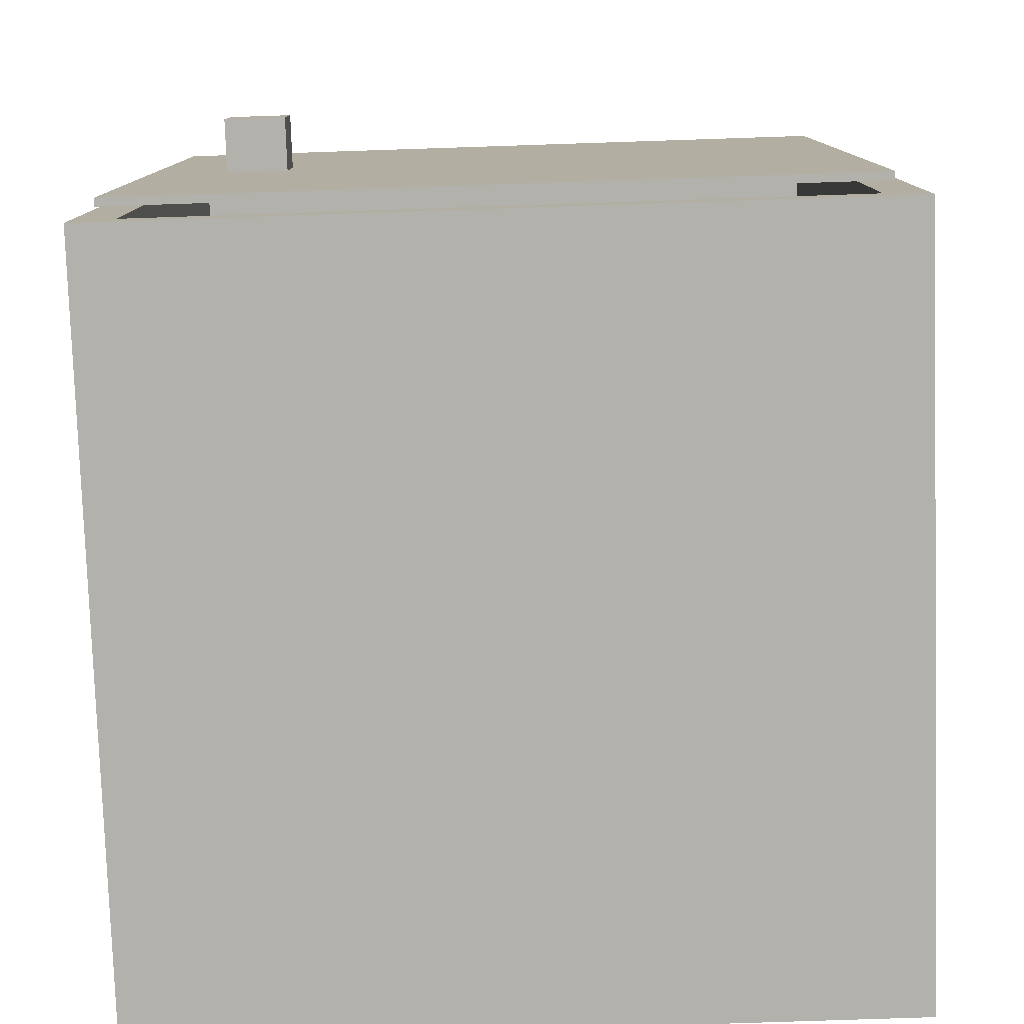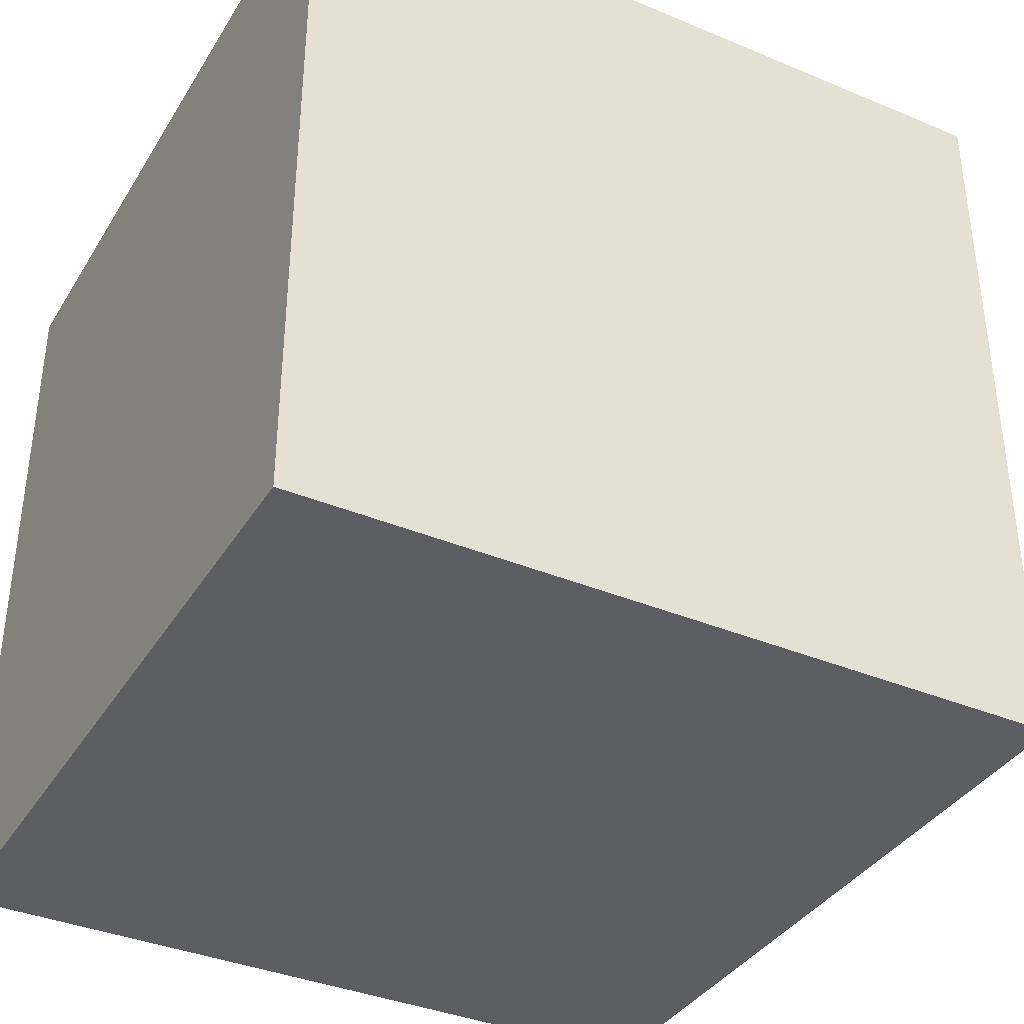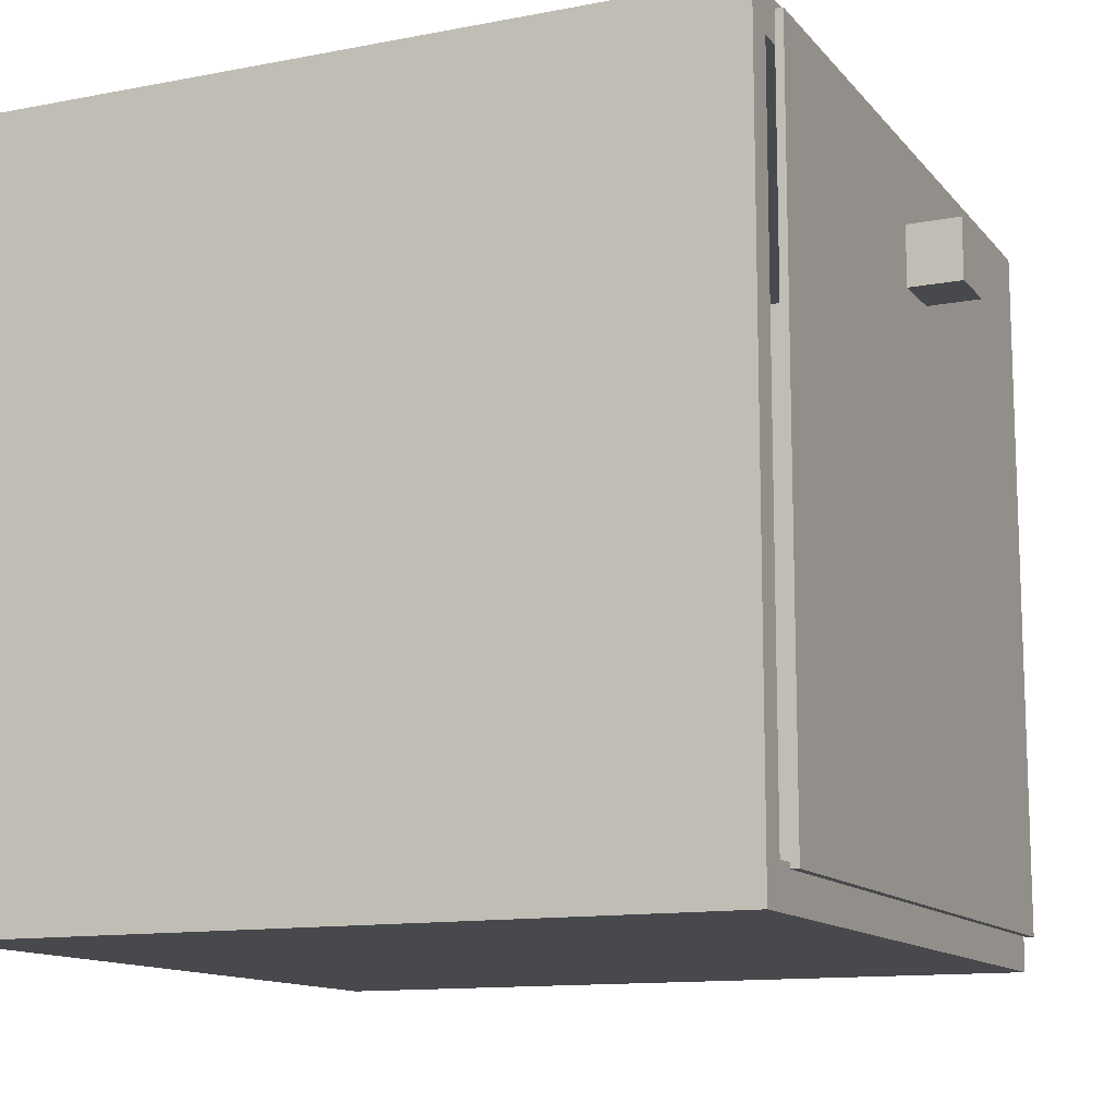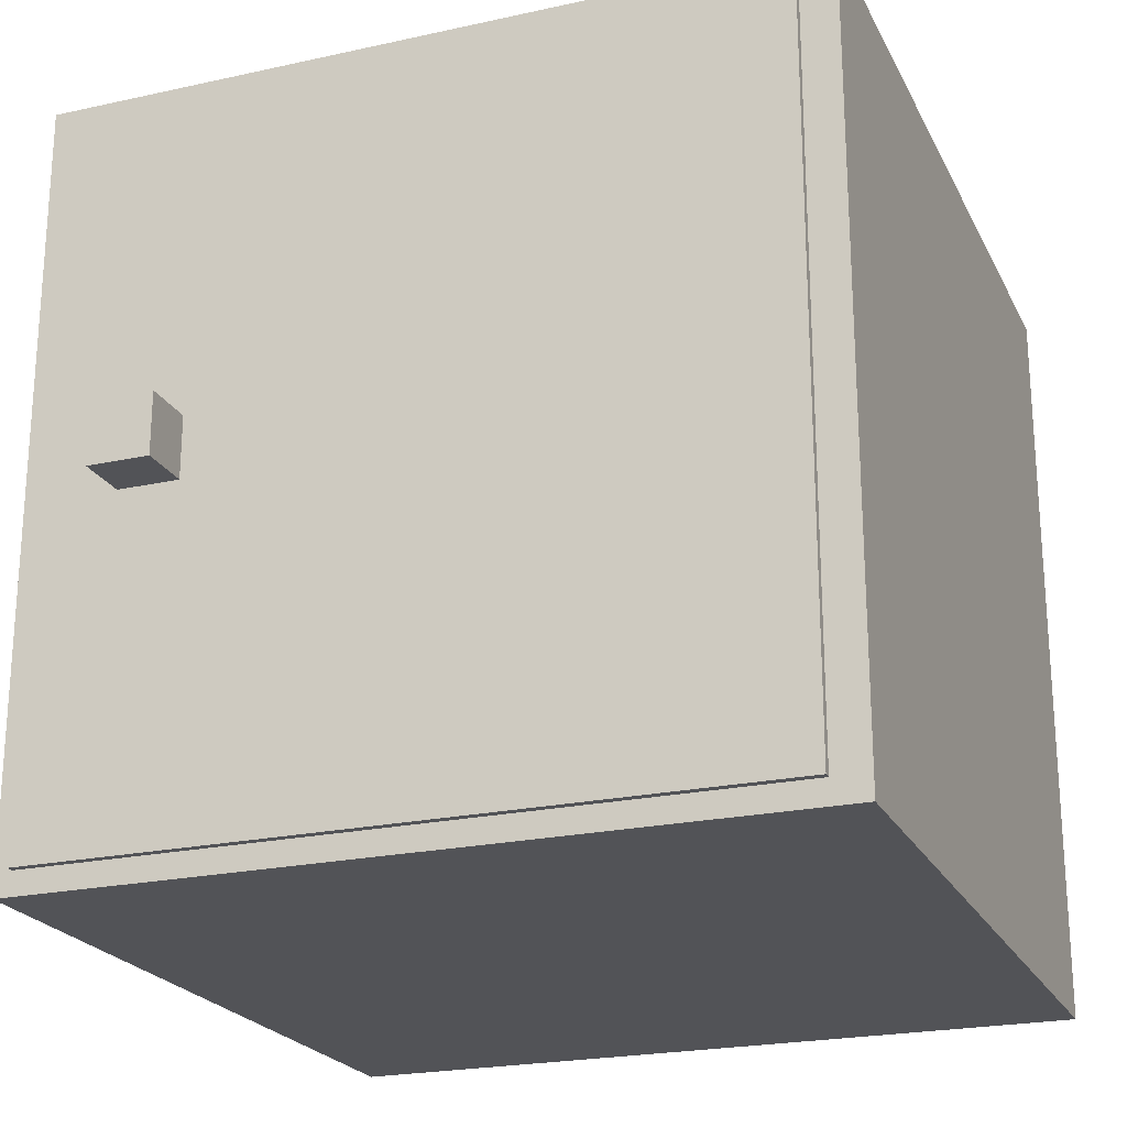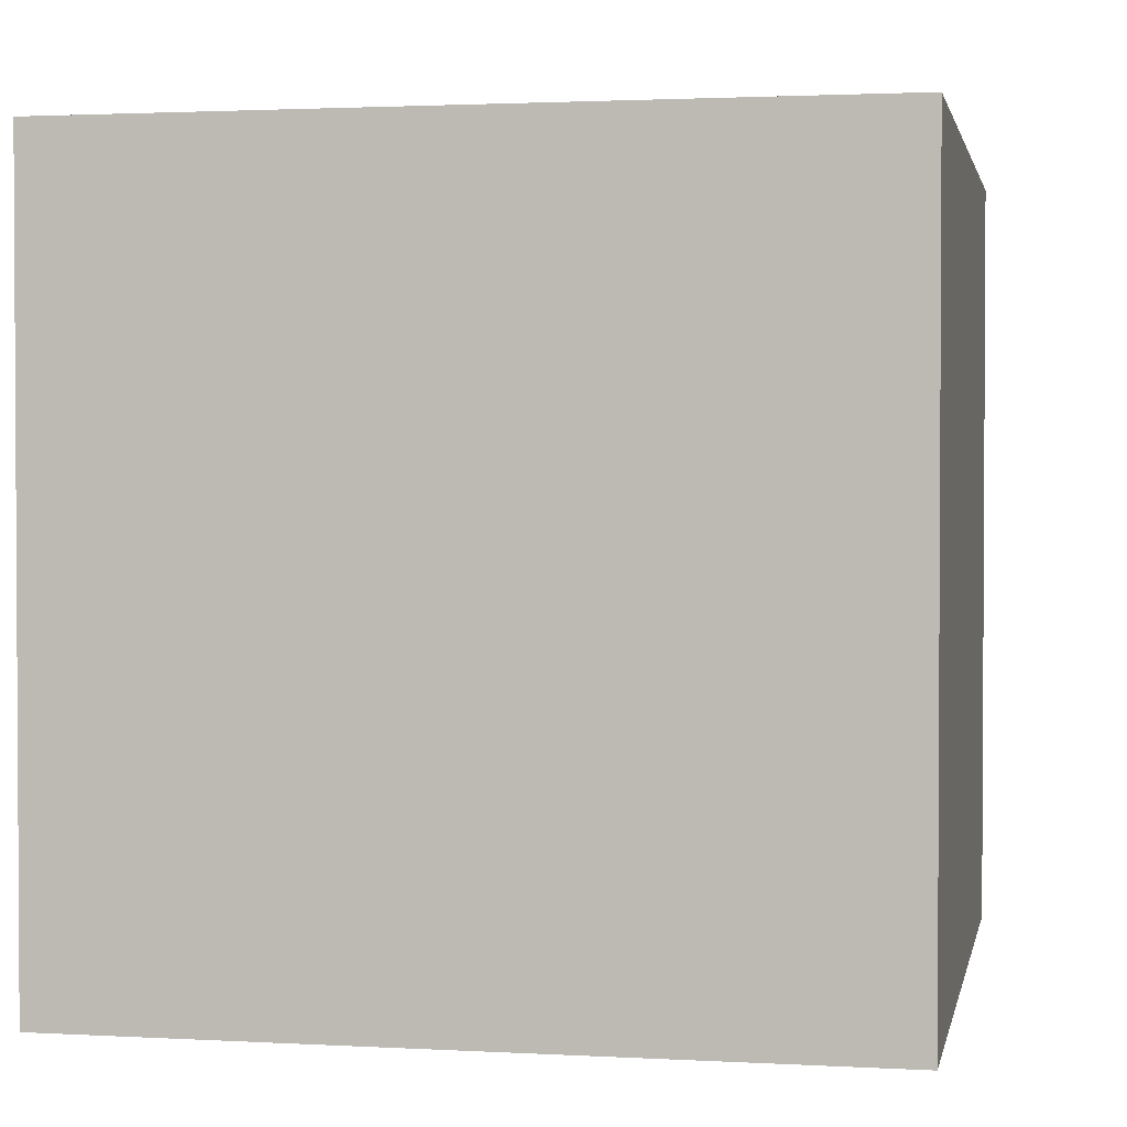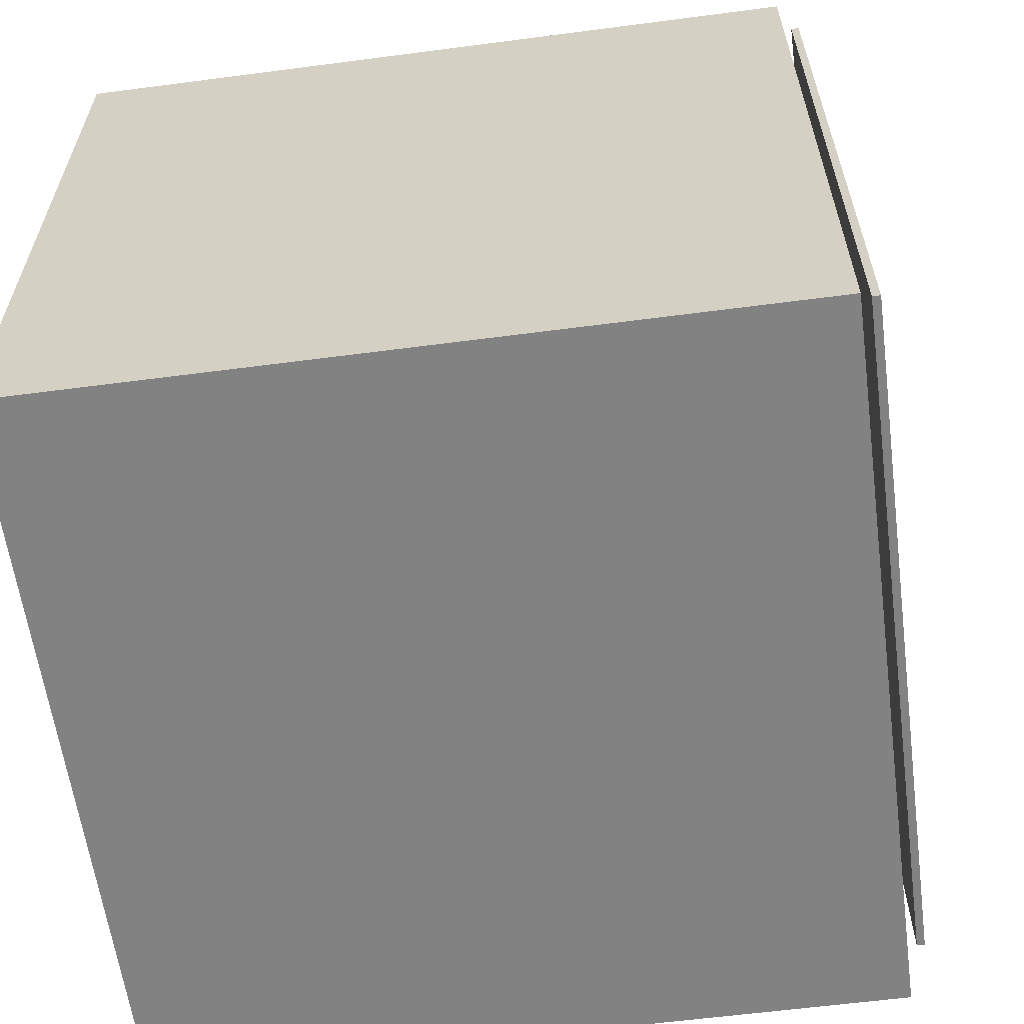
<metadata>
{"format":"obj","ext":"obj","renderer":"f3d","projection":"perspective","resolution":1024,"background":"white","views":[{"elev":-79.0,"azim":91.9,"up":"+Y"},{"elev":-37.3,"azim":-28.2,"up":"+Y"},{"elev":-12.5,"azim":24.1,"up":"+Z"},{"elev":-22.4,"azim":110.9,"up":"+Y"},{"elev":1.9,"azim":-78.8,"up":"+Y"},{"elev":-60.7,"azim":7.6,"up":"+Z"}]}
</metadata>
<code>
o Button_Cube.003
v 0.5162 -0.04 0.3617
v 0.5162 0.04 0.3617
v 0.5162 -0.04 0.2817
v 0.5162 0.04 0.2817
v 0.5962 -0.04 0.3617
v 0.5962 0.04 0.3617
v 0.5962 -0.04 0.2817
v 0.5962 0.04 0.2817
f 2 4 3 1
f 4 8 7 3
f 8 6 5 7
f 6 2 1 5
f 1 3 7 5
f 6 8 4 2
g Door
o Door_Cube.002
v 0.5158 -0.4748 0.4677
v 0.5261 -0.4748 0.4677
v 0.5158 0.4511 0.4677
v 0.5261 0.4511 0.4677
v 0.5158 -0.4748 -0.4582
v 0.5261 -0.4748 -0.4582
v 0.5158 0.4511 -0.4582
v 0.5261 0.4511 -0.4582
f 10 12 11 9
f 12 16 15 11
f 16 14 13 15
f 14 10 9 13
f 9 11 15 13
f 14 16 12 10
g Sticks
o Sticks_Cube.001_Cube.002
v 0.3474 -0.4795 0.02232
v 0.3805 -0.442 0.022
v 0.005691 -0.1111 0.02768
v -0.02739 -0.1486 0.02799
v 0.3799 -0.4418 -0.02799
v 0.005054 -0.111 -0.02232
v 0.3468 -0.4793 -0.02768
v -0.02803 -0.1485 -0.022
v 0.3283 -0.4795 -0.1329
v 0.3588 -0.442 -0.1458
v 0.01407 -0.1111 0.001419
v -0.01643 -0.1486 0.01424
v 0.3393 -0.4418 -0.1918
v -0.005447 -0.111 -0.04461
v 0.3088 -0.4793 -0.179
v -0.03595 -0.1485 -0.03179
v 0.2323 -0.4795 -0.2768
v 0.2528 -0.442 -0.3027
v 0.02137 -0.1111 -0.007863
v 0.0008 -0.1486 0.01805
v 0.2136 -0.4418 -0.3337
v -0.01788 -0.111 -0.03883
v 0.193 -0.4793 -0.3078
v -0.03846 -0.1485 -0.01292
v 0.05613 -0.4795 -0.378
v 0.06074 -0.442 -0.4108
v 0.01051 -0.1111 -0.0393
v 0.005899 -0.1486 -0.00654
v 0.01121 -0.4418 -0.4176
v -0.03902 -0.111 -0.04612
v 0.006597 -0.4793 -0.3848
v -0.04363 -0.1485 -0.01336
v -0.122 -0.4795 -0.3678
v -0.1317 -0.442 -0.3994
v -0.02023 -0.1111 -0.04152
v -0.01056 -0.1486 -0.009876
v -0.1795 -0.4418 -0.3847
v -0.068 -0.111 -0.02677
v -0.1698 -0.4793 -0.353
v -0.05834 -0.1485 0.004876
v -0.2623 -0.4795 -0.2963
v -0.283 -0.442 -0.3221
v -0.04671 -0.1111 -0.03104
v -0.026 -0.1486 -0.005242
v -0.3219 -0.4418 -0.2907
v -0.0856 -0.111 0.000374
v -0.3011 -0.4793 -0.2649
v -0.06489 -0.1485 0.02618
v -0.3685 -0.4795 -0.1909
v -0.3971 -0.442 -0.2076
v -0.07256 -0.1111 -0.02
v -0.044 -0.1486 -0.003281
v -0.4222 -0.4418 -0.1644
v -0.09769 -0.111 0.02323
v -0.3937 -0.4793 -0.1477
v -0.06913 -0.1485 0.03994
v -0.4035 -0.4795 -0.0376
v -0.4366 -0.442 -0.03833
v -0.06177 -0.1111 -0.03212
v -0.02869 -0.1486 -0.03139
v -0.4375 -0.4418 0.01166
v -0.06272 -0.111 0.01787
v -0.4045 -0.4793 0.01239
v -0.02964 -0.1485 0.0186
v -0.3839 -0.4795 0.1108
v -0.4155 -0.442 0.1205
v -0.0576 -0.1111 0.009101
v -0.02596 -0.1486 -0.000555
v -0.4008 -0.4418 0.1682
v -0.04286 -0.111 0.05688
v -0.3692 -0.4793 0.1586
v -0.01122 -0.1485 0.04722
v -0.305 -0.4795 0.2649
v -0.3302 -0.442 0.2863
v -0.04572 -0.1111 0.04227
v -0.02049 -0.1486 0.02086
v -0.2978 -0.4418 0.3244
v -0.01325 -0.111 0.0803
v -0.2725 -0.4793 0.303
v 0.01198 -0.1485 0.05889
v -0.2024 -0.4795 0.3432
v -0.2203 -0.442 0.371
v -0.01993 -0.1111 0.05418
v -0.002097 -0.1486 0.02631
v -0.1781 -0.4418 0.3978
v 0.02227 -0.111 0.081
v -0.1602 -0.4793 0.37
v 0.0401 -0.1485 0.05313
v -0.02494 -0.4795 0.3814
v -0.02679 -0.442 0.4145
v -0.007874 -0.1111 0.04007
v -0.006024 -0.1486 0.00704
v 0.02313 -0.4418 0.4171
v 0.04206 -0.111 0.04272
v 0.02499 -0.4793 0.3841
v 0.04391 -0.1485 0.009683
v 0.1307 -0.4795 0.3824
v 0.1407 -0.442 0.4139
v 0.02615 -0.1111 0.05696
v 0.01622 -0.1486 0.0254
v 0.1883 -0.4418 0.3988
v 0.0738 -0.111 0.0418
v 0.1784 -0.4793 0.3672
v 0.06387 -0.1485 0.01024
v 0.3028 -0.4795 0.2407
v 0.3283 -0.442 0.2617
v 0.03774 -0.1111 0.02489
v 0.01221 -0.1486 0.003842
v 0.36 -0.4418 0.223
v 0.06942 -0.111 -0.0138
v 0.3345 -0.4793 0.202
v 0.04389 -0.1485 -0.03484
f 65 66 67 68
f 66 69 70 67
f 69 71 72 70
f 71 65 68 72
f 68 67 70 72
f 71 69 66 65
f 49 50 51 52
f 50 53 54 51
f 53 55 56 54
f 55 49 52 56
f 52 51 54 56
f 55 53 50 49
f 81 82 83 84
f 82 85 86 83
f 85 87 88 86
f 87 81 84 88
f 84 83 86 88
f 87 85 82 81
f 17 18 19 20
f 18 21 22 19
f 21 23 24 22
f 23 17 20 24
f 20 19 22 24
f 23 21 18 17
f 97 98 99 100
f 98 101 102 99
f 101 103 104 102
f 103 97 100 104
f 100 99 102 104
f 103 101 98 97
f 121 122 123 124
f 122 125 126 123
f 125 127 128 126
f 127 121 124 128
f 124 123 126 128
f 127 125 122 121
f 57 58 59 60
f 58 61 62 59
f 61 63 64 62
f 63 57 60 64
f 60 59 62 64
f 63 61 58 57
f 41 42 43 44
f 42 45 46 43
f 45 47 48 46
f 47 41 44 48
f 44 43 46 48
f 47 45 42 41
f 89 90 91 92
f 90 93 94 91
f 93 95 96 94
f 95 89 92 96
f 92 91 94 96
f 95 93 90 89
f 33 34 35 36
f 34 37 38 35
f 37 39 40 38
f 39 33 36 40
f 36 35 38 40
f 39 37 34 33
f 105 106 107 108
f 106 109 110 107
f 109 111 112 110
f 111 105 108 112
f 108 107 110 112
f 111 109 106 105
f 73 74 75 76
f 74 77 78 75
f 77 79 80 78
f 79 73 76 80
f 76 75 78 80
f 79 77 74 73
f 25 26 27 28
f 26 29 30 27
f 29 31 32 30
f 31 25 28 32
f 28 27 30 32
f 31 29 26 25
f 113 114 115 116
f 114 117 118 115
f 117 119 120 118
f 119 113 116 120
f 116 115 118 120
f 119 117 114 113
g Box
o Box_Cube.001
v -0.5 -0.5 0.5
v -0.5 0.5 0.5
v -0.5 -0.5 -0.5
v -0.5 0.5 -0.5
v 0.5 -0.5 0.5
v 0.5 0.5 0.5
v 0.5 -0.5 -0.5
v 0.5 0.5 -0.5
v 0.5 0.4391 -0.4463
v 0.5 -0.4603 -0.4463
v 0.5 0.4391 0.4462
v 0.5 -0.4603 0.4462
v -0.4605 0.4391 -0.4463
v -0.4605 -0.4603 -0.4463
v -0.4605 0.4391 0.4462
v -0.4605 -0.4603 0.4462
f 130 132 131 129
f 132 136 135 131
f 134 133 140 139
f 134 130 129 133
f 129 131 135 133
f 134 136 132 130
f 138 137 141 142
f 133 135 138 140
f 136 134 139 137
f 135 136 137 138
f 141 143 144 142
f 140 138 142 144
f 137 139 143 141
f 139 140 144 143

</code>
